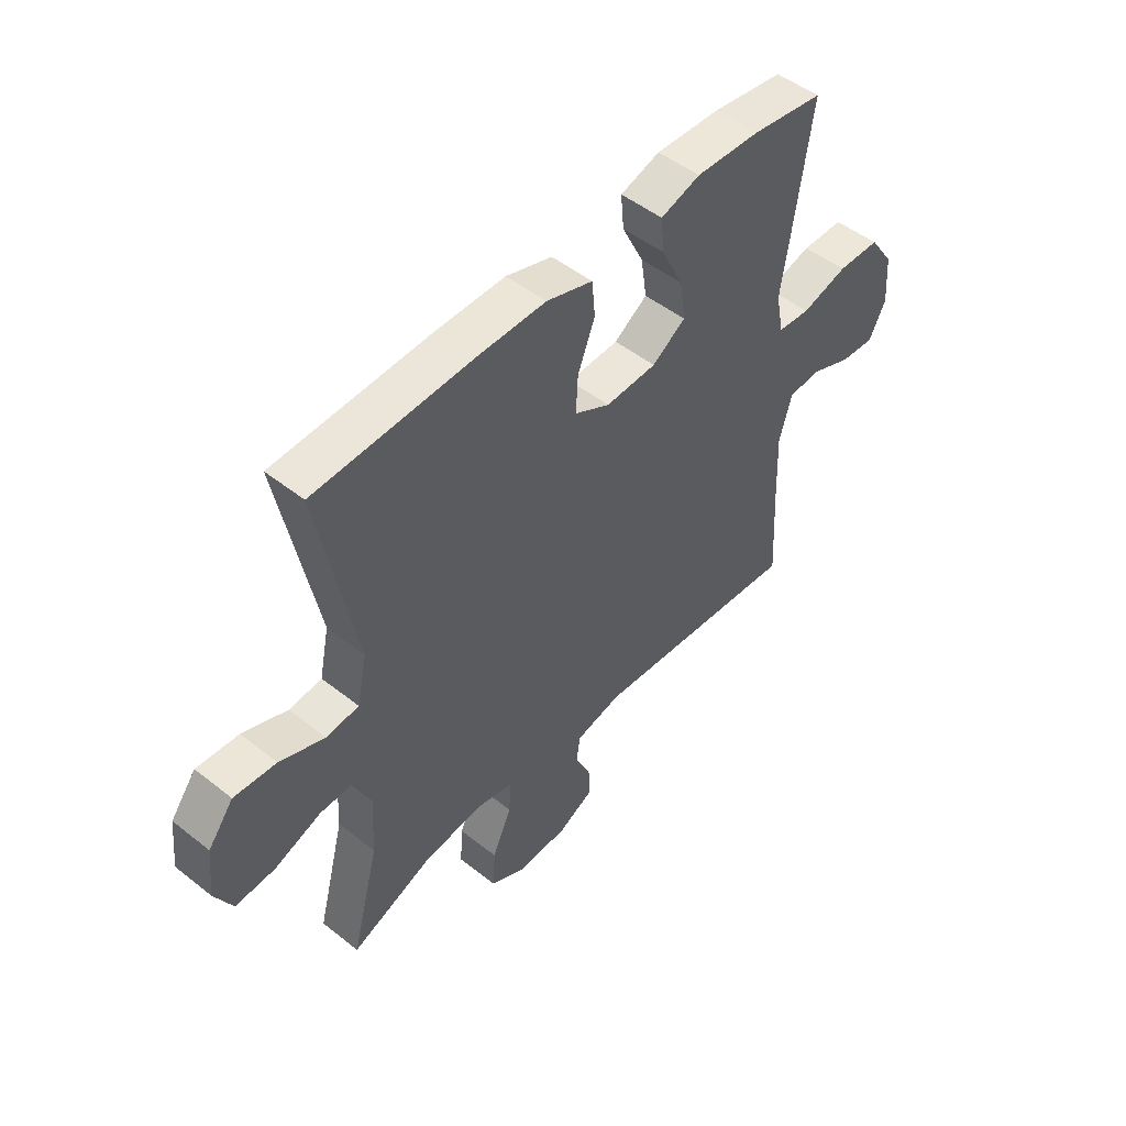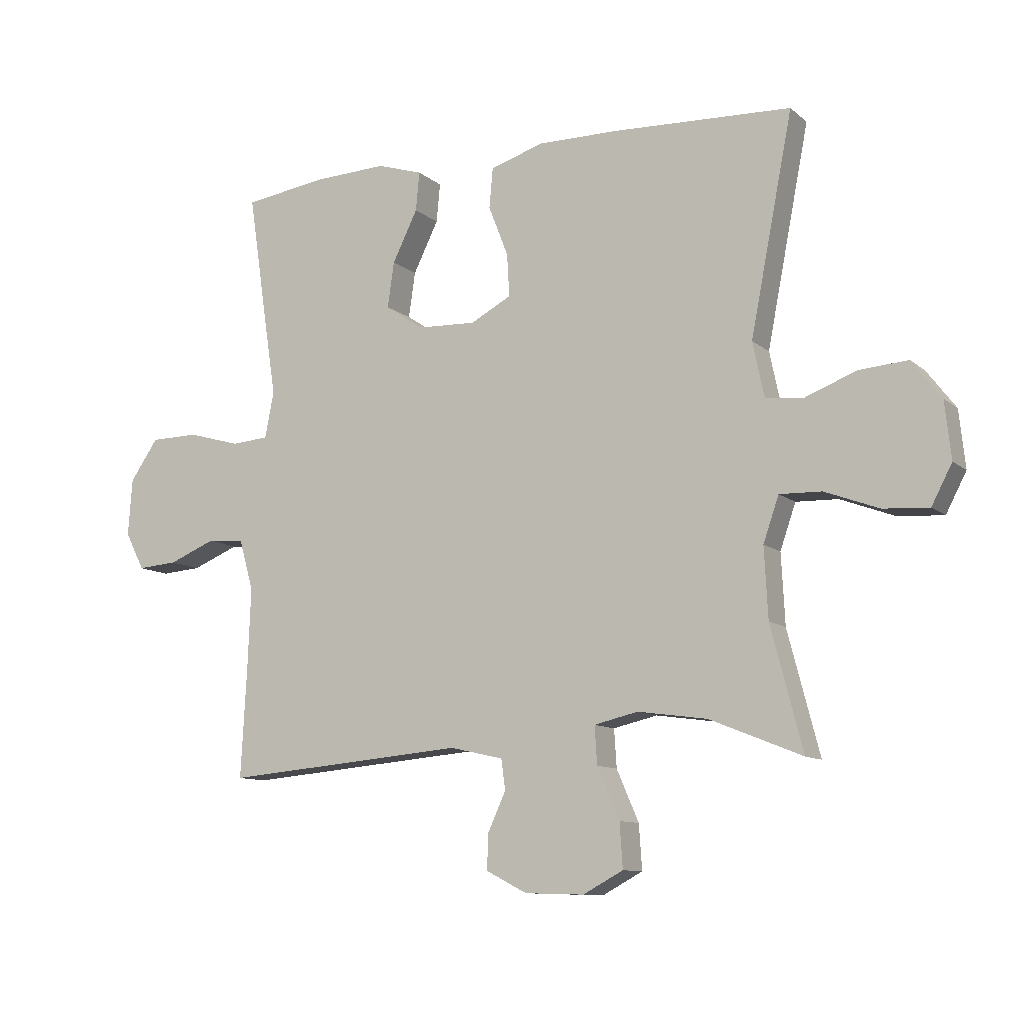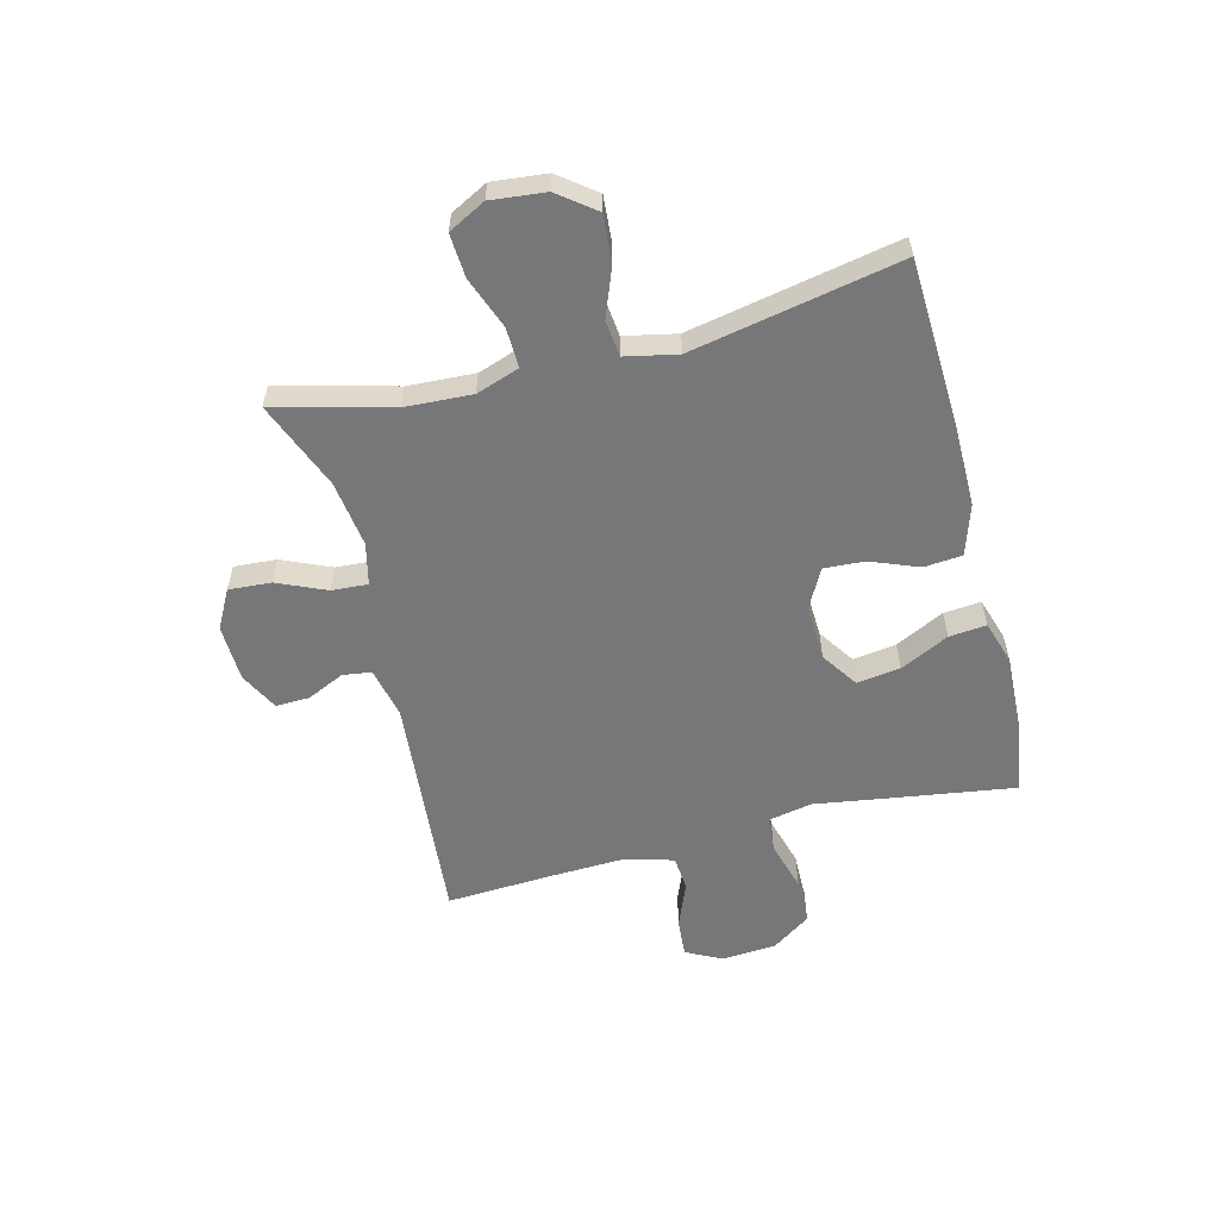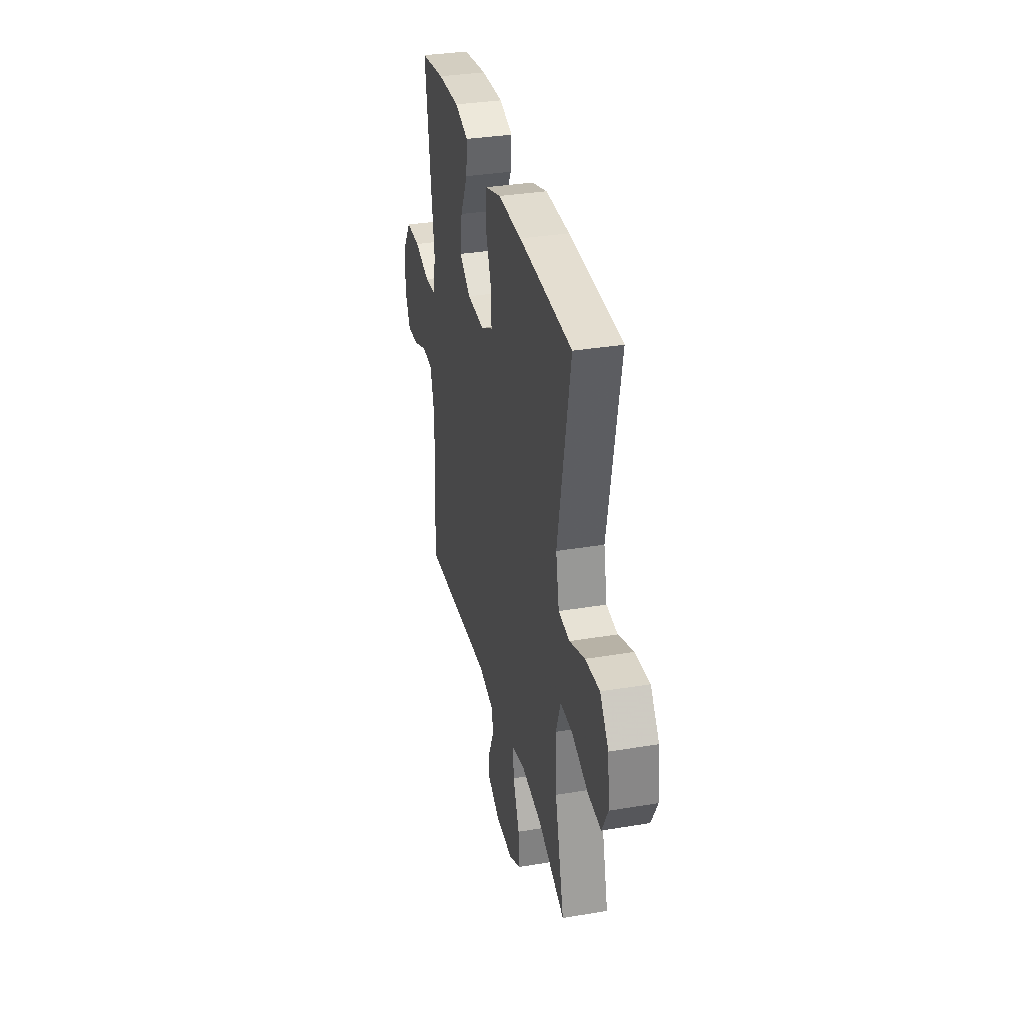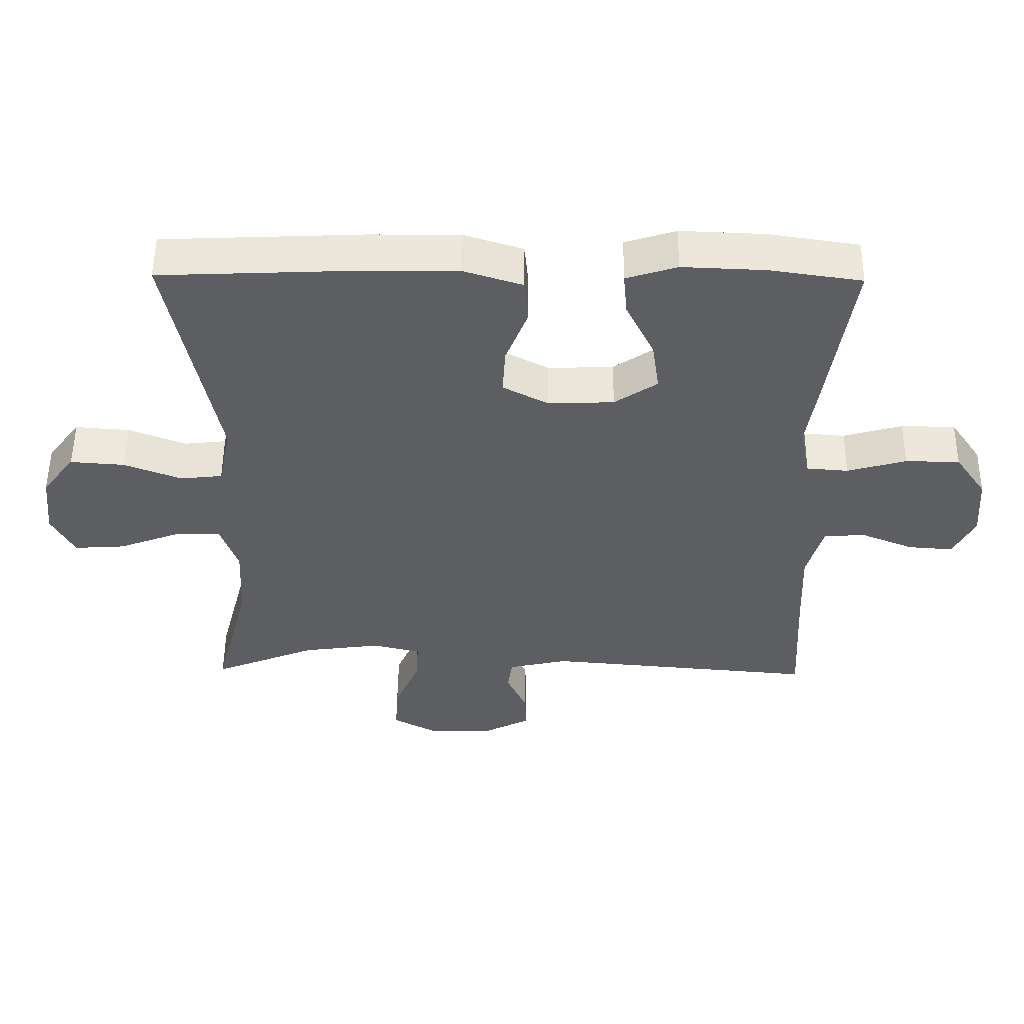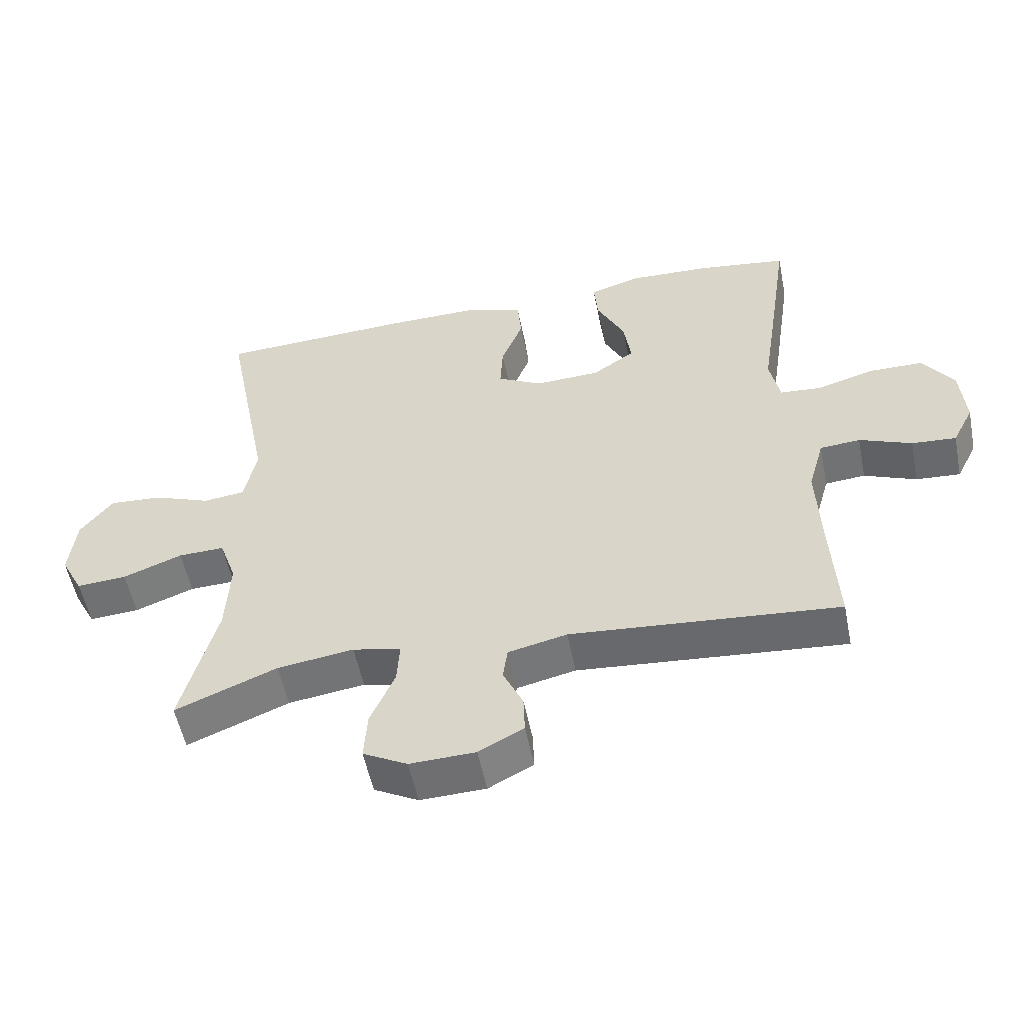
<metadata>
{"format":"obj","ext":"obj","renderer":"f3d","projection":"perspective","resolution":1024,"background":"white","views":[{"elev":49.4,"azim":-48.8,"up":"+Z"},{"elev":-10.4,"azim":-152.1,"up":"+Z"},{"elev":-57.2,"azim":-75.7,"up":"+Y"},{"elev":33.8,"azim":-102.8,"up":"+Z"},{"elev":52.6,"azim":0.6,"up":"+Z"},{"elev":-54.2,"azim":11.3,"up":"+Z"}]}
</metadata>
<code>
v 0.5 0.07 0.5
v 0.466 0.07 0.271
v 0.448 0.07 0.154
v 0.463 0.07 0.077
v 0.525 0.07 0.072
v 0.613 0.07 0.097
v 0.694 0.07 0.096
v 0.741 0.07 0.028
v 0.748 0.07 -0.067
v 0.716 0.07 -0.13
v 0.649 0.07 -0.125
v 0.57 0.07 -0.093
v 0.509 0.07 -0.098
v 0.485 0.07 -0.183
v 0.49 0.07 -0.315
v 0.5 0.07 -0.5
v 0.095 0.07 -0.465
v 0.006 0.07 -0.485
v -0.001 0.07 -0.535
v 0.029 0.07 -0.6
v 0.031 0.07 -0.659
v -0.037 0.07 -0.694
v -0.136 0.07 -0.697
v -0.203 0.07 -0.661
v -0.198 0.07 -0.587
v -0.161 0.07 -0.502
v -0.157 0.07 -0.439
v -0.23 0.07 -0.422
v -0.346 0.07 -0.438
v -0.5 0.07 -0.5
v -0.447 0.07 -0.297
v -0.441 0.07 -0.18
v -0.467 0.07 -0.105
v -0.537 0.07 -0.107
v -0.627 0.07 -0.141
v -0.703 0.07 -0.146
v -0.737 0.07 -0.081
v -0.727 0.07 0.014
v -0.678 0.07 0.078
v -0.597 0.07 0.072
v -0.511 0.07 0.039
v -0.448 0.07 0.046
v -0.429 0.07 0.137
v -0.5 0.07 0.5
v -0.201 0.07 0.513
v -0.066 0.07 0.514
v 0.023 0.07 0.486
v 0.029 0.07 0.419
v -0.004 0.07 0.335
v -0.008 0.07 0.264
v 0.06 0.07 0.228
v 0.158 0.07 0.232
v 0.222 0.07 0.275
v 0.211 0.07 0.351
v 0.169 0.07 0.436
v 0.163 0.07 0.501
v 0.239 0.07 0.525
v 0.363 0.07 0.52
v 0.5 0 0.5
v 0.466 0 0.271
v 0.448 0 0.154
v 0.463 0 0.077
v 0.525 0 0.072
v 0.613 0 0.097
v 0.694 0 0.096
v 0.741 0 0.028
v 0.748 0 -0.067
v 0.716 0 -0.13
v 0.649 0 -0.125
v 0.57 0 -0.093
v 0.509 0 -0.098
v 0.485 0 -0.183
v 0.49 0 -0.315
v 0.5 0 -0.5
v 0.095 0 -0.465
v 0.006 0 -0.485
v -0.001 0 -0.535
v 0.029 0 -0.6
v 0.031 0 -0.659
v -0.037 0 -0.694
v -0.136 0 -0.697
v -0.203 0 -0.661
v -0.198 0 -0.587
v -0.161 0 -0.502
v -0.157 0 -0.439
v -0.23 0 -0.422
v -0.346 0 -0.438
v -0.5 0 -0.5
v -0.447 0 -0.297
v -0.441 0 -0.18
v -0.467 0 -0.105
v -0.537 0 -0.107
v -0.627 0 -0.141
v -0.703 0 -0.146
v -0.737 0 -0.081
v -0.727 0 0.014
v -0.678 0 0.078
v -0.597 0 0.072
v -0.511 0 0.039
v -0.448 0 0.046
v -0.429 0 0.137
v -0.5 0 0.5
v -0.201 0 0.513
v -0.066 0 0.514
v 0.023 0 0.486
v 0.029 0 0.419
v -0.004 0 0.335
v -0.008 0 0.264
v 0.06 0 0.228
v 0.158 0 0.232
v 0.222 0 0.275
v 0.211 0 0.351
v 0.169 0 0.436
v 0.163 0 0.501
v 0.239 0 0.525
v 0.363 0 0.52
f 54 55 56 57
f 53 54 57 58
f 46 47 48 49
f 46 49 50
f 43 44 45 46
f 42 43 46 50
f 38 39 40 41
f 38 41 42
f 37 38 42
f 34 35 36 37
f 33 34 37 42
f 32 33 42 50
f 29 30 31
f 28 29 31 32
f 27 28 32 50
f 23 24 25 26
f 19 20 21 22
f 18 19 22 23
f 15 16 17
f 14 15 17 18
f 13 14 18
f 9 10 11 12
f 9 12 13
f 8 9 13
f 5 6 7 8
f 4 5 8 13
f 58 1 2 3
f 53 58 3 4
f 26 27 50 51
f 18 23 26 51
f 18 51 52
f 18 52 53
f 4 13 18 53
f 115 114 113 112
f 116 115 112 111
f 107 106 105 104
f 108 107 104
f 104 103 102 101
f 108 104 101 100
f 99 98 97 96
f 100 99 96
f 100 96 95
f 95 94 93 92
f 100 95 92 91
f 108 100 91 90
f 89 88 87
f 90 89 87 86
f 108 90 86 85
f 84 83 82 81
f 80 79 78 77
f 81 80 77 76
f 75 74 73
f 76 75 73 72
f 76 72 71
f 70 69 68 67
f 71 70 67
f 71 67 66
f 66 65 64 63
f 71 66 63 62
f 61 60 59 116
f 62 61 116 111
f 109 108 85 84
f 109 84 81 76
f 110 109 76
f 111 110 76
f 111 76 71 62
f 1 59 60 2
f 2 60 61 3
f 3 61 62 4
f 4 62 63 5
f 5 63 64 6
f 6 64 65 7
f 7 65 66 8
f 8 66 67 9
f 9 67 68 10
f 10 68 69 11
f 11 69 70 12
f 12 70 71 13
f 13 71 72 14
f 14 72 73 15
f 15 73 74 16
f 16 74 75 17
f 17 75 76 18
f 18 76 77 19
f 19 77 78 20
f 20 78 79 21
f 21 79 80 22
f 22 80 81 23
f 23 81 82 24
f 24 82 83 25
f 25 83 84 26
f 26 84 85 27
f 27 85 86 28
f 28 86 87 29
f 29 87 88 30
f 30 88 89 31
f 31 89 90 32
f 32 90 91 33
f 33 91 92 34
f 34 92 93 35
f 35 93 94 36
f 36 94 95 37
f 37 95 96 38
f 38 96 97 39
f 39 97 98 40
f 40 98 99 41
f 41 99 100 42
f 42 100 101 43
f 43 101 102 44
f 44 102 103 45
f 45 103 104 46
f 46 104 105 47
f 47 105 106 48
f 48 106 107 49
f 49 107 108 50
f 50 108 109 51
f 51 109 110 52
f 52 110 111 53
f 53 111 112 54
f 54 112 113 55
f 55 113 114 56
f 56 114 115 57
f 57 115 116 58
f 58 116 59 1

</code>
